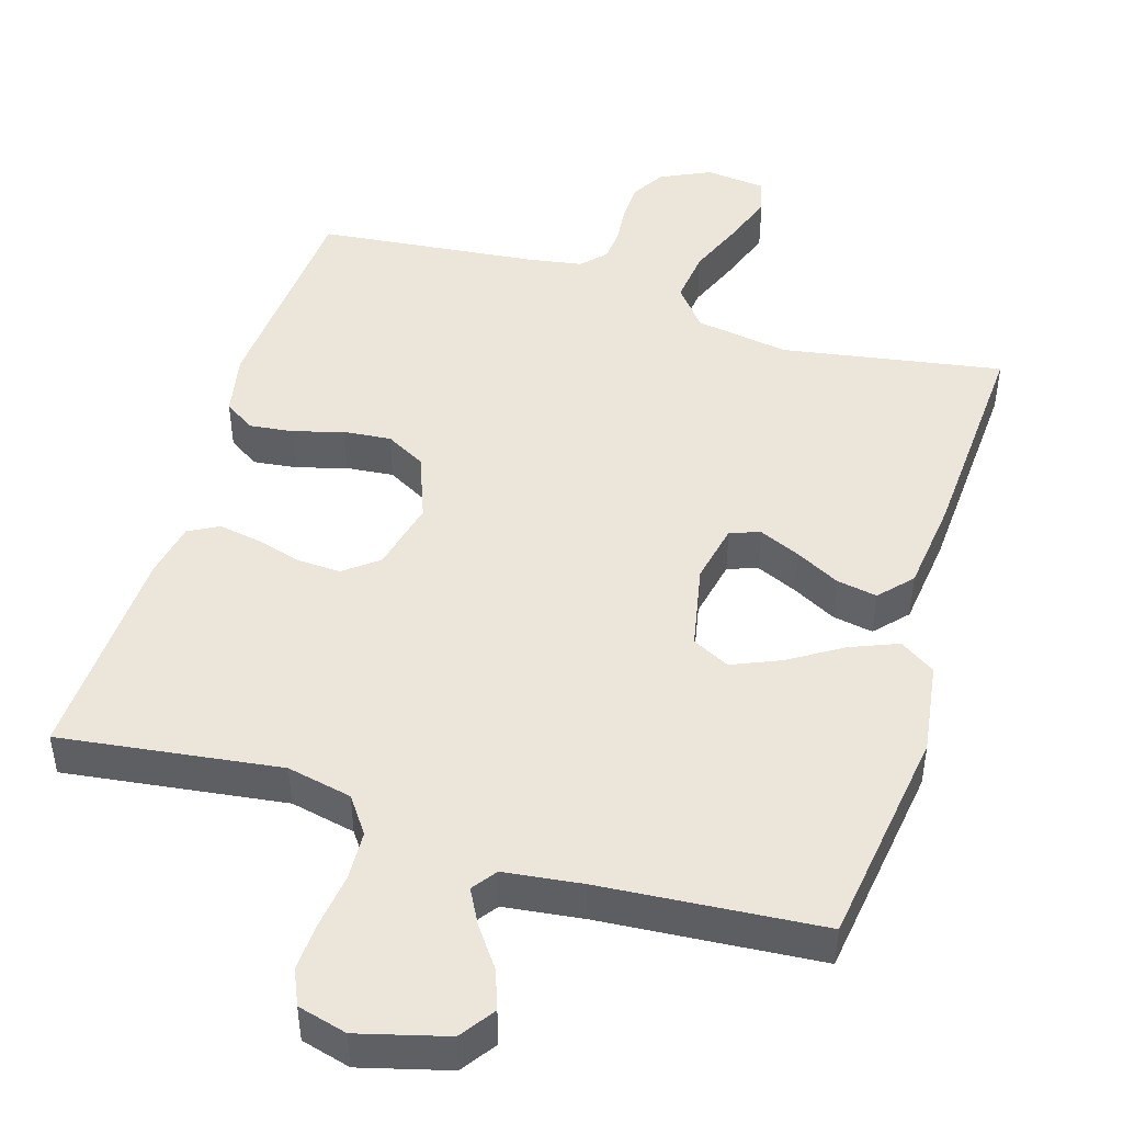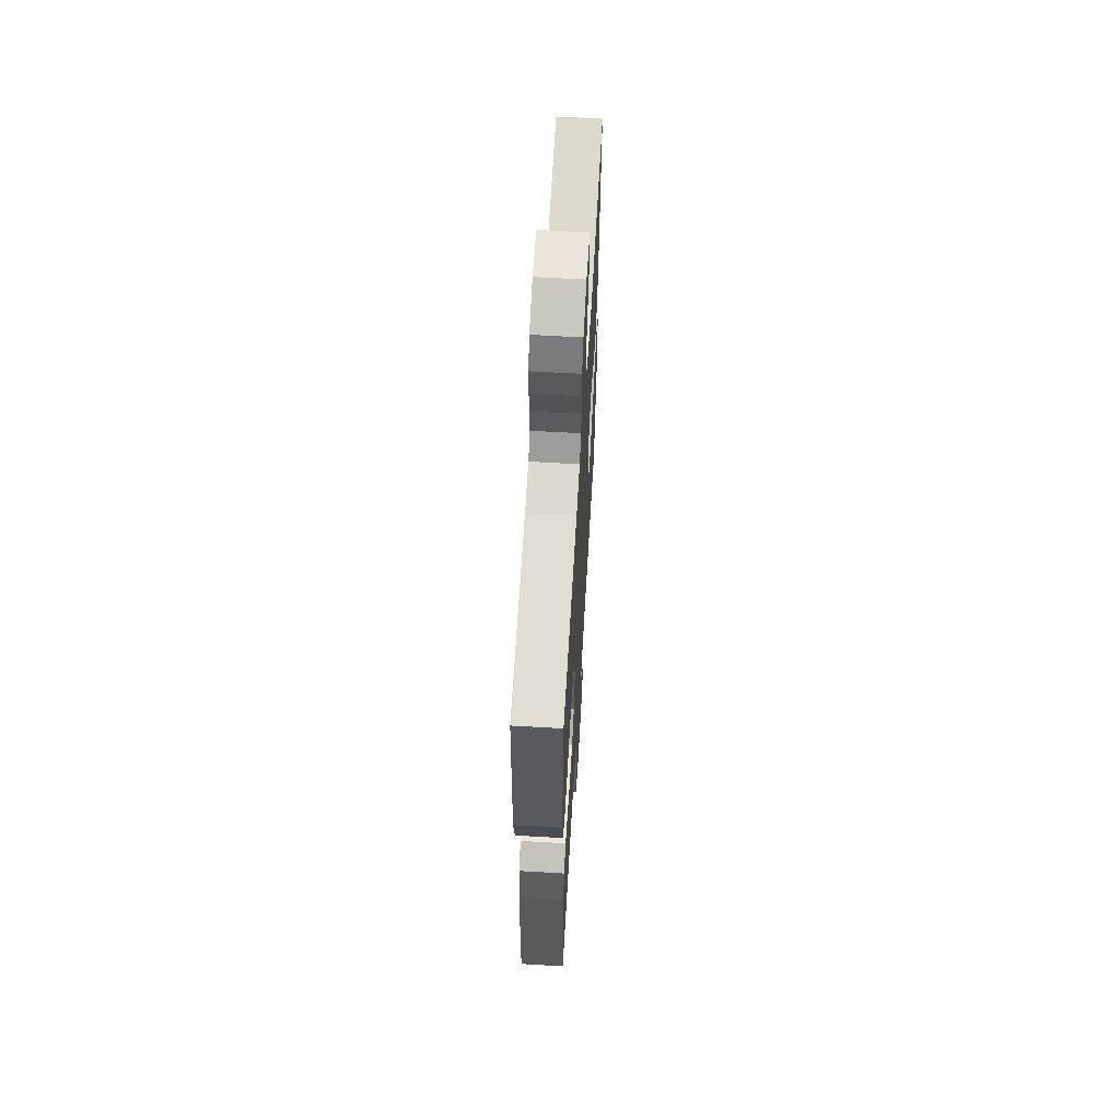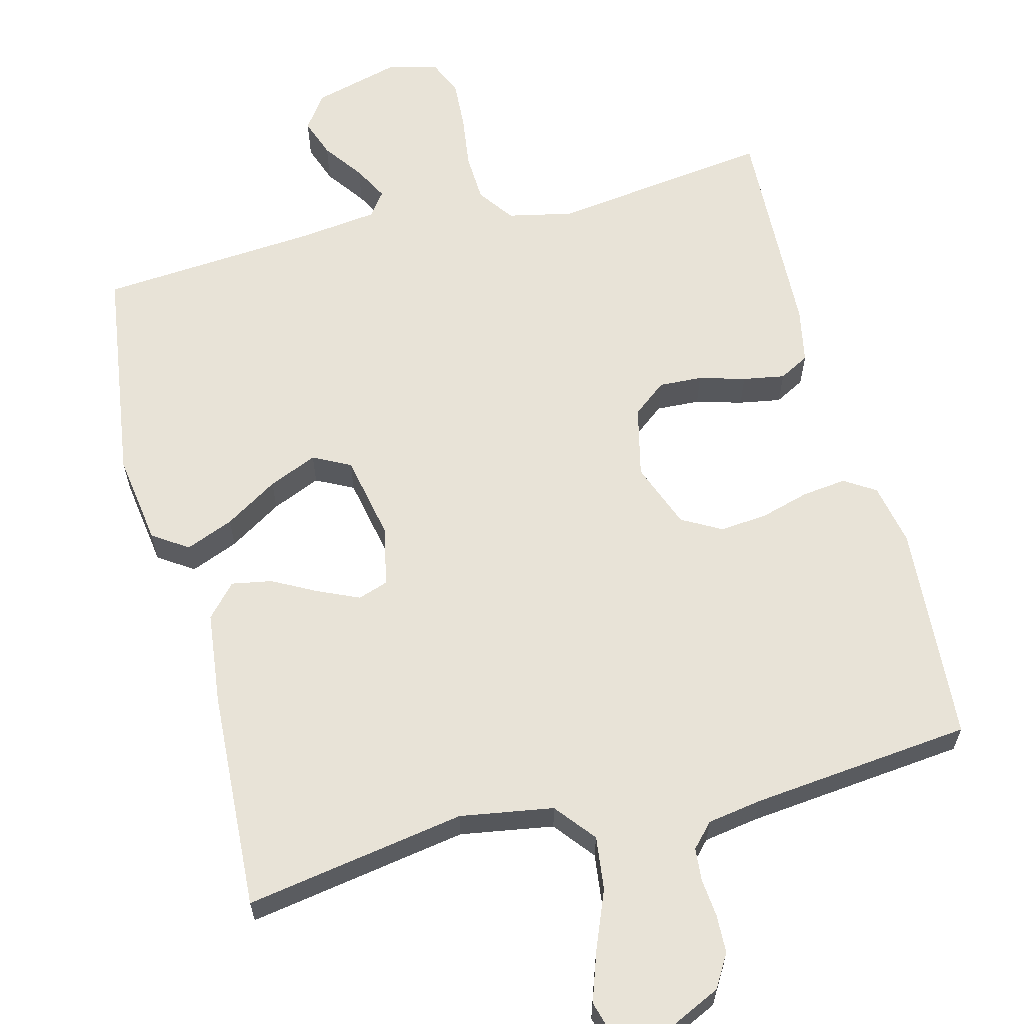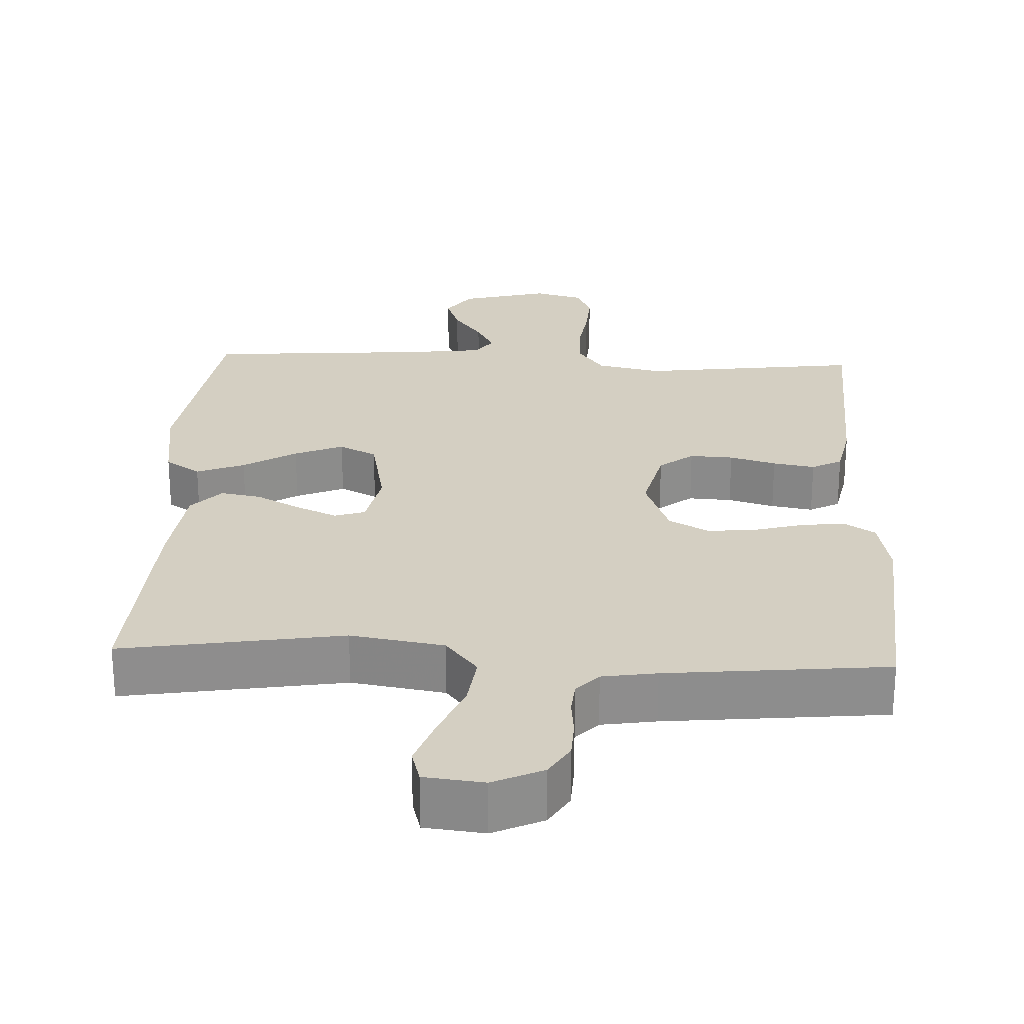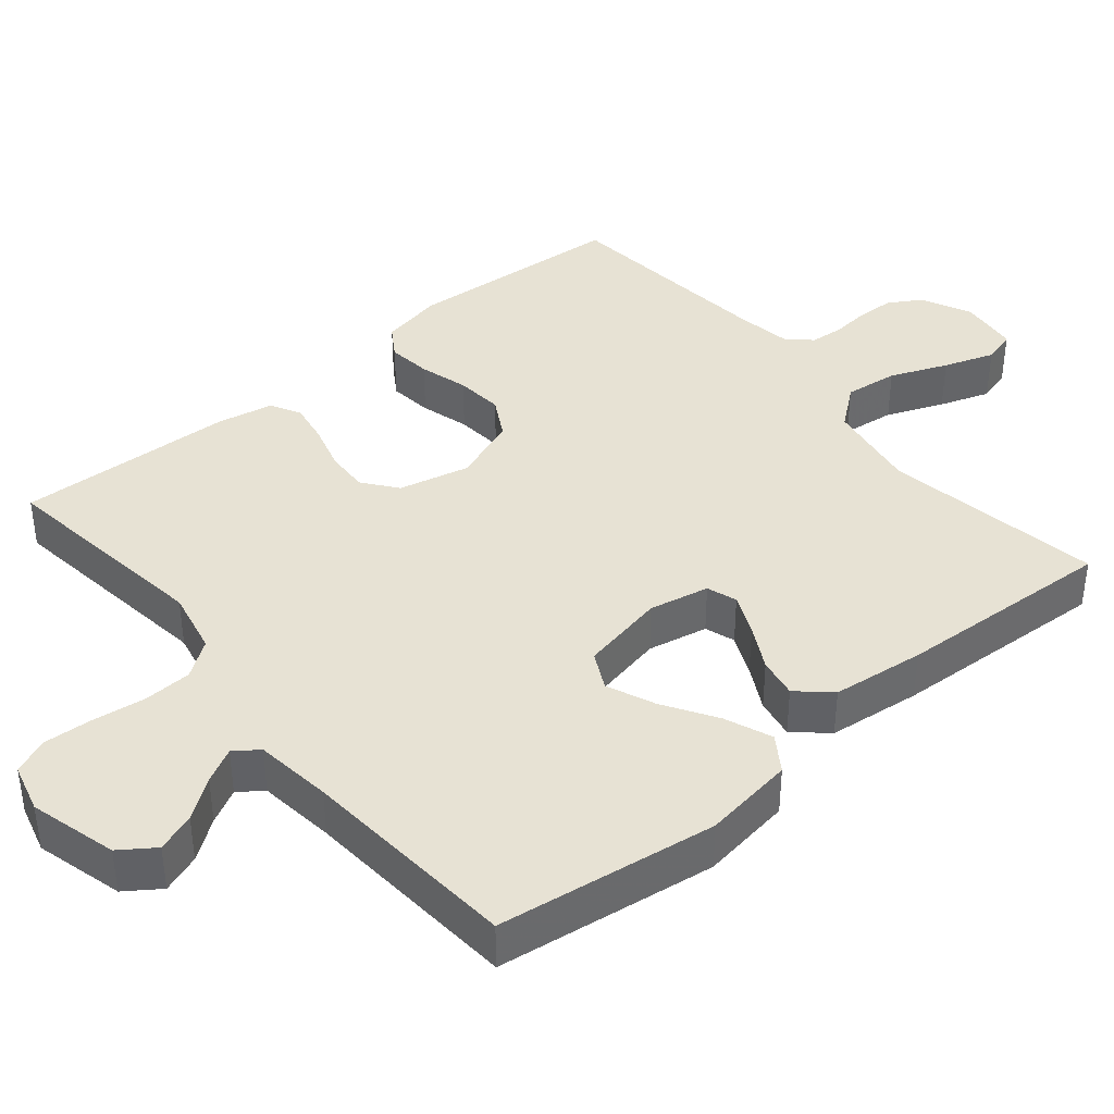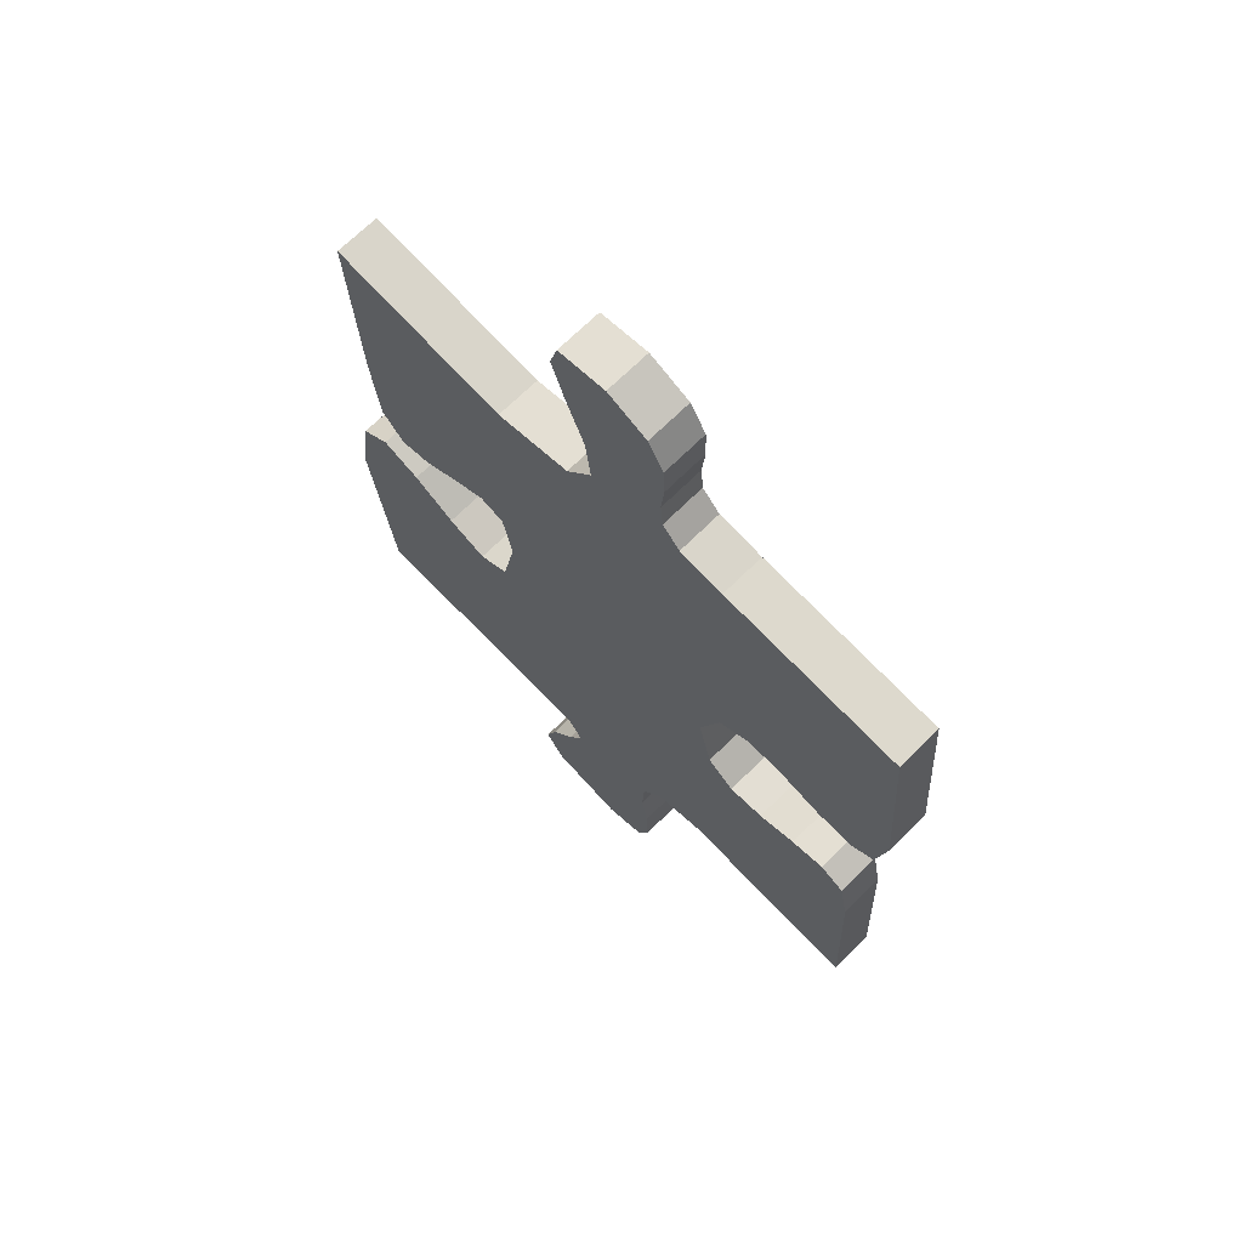
<metadata>
{"format":"obj","ext":"obj","renderer":"f3d","projection":"perspective","resolution":1024,"background":"white","views":[{"elev":46.9,"azim":-163.1,"up":"+Y"},{"elev":62.3,"azim":93.4,"up":"+Z"},{"elev":62.3,"azim":-14.5,"up":"+Y"},{"elev":25.7,"azim":2.7,"up":"+Y"},{"elev":39.9,"azim":-129.8,"up":"+Y"},{"elev":68.5,"azim":45.1,"up":"+Z"}]}
</metadata>
<code>
v 0.5 0.07 0.5
v 0.522 0.07 0.2
v 0.505 0.07 0.115
v 0.463 0.07 0.088
v 0.403 0.07 0.095
v 0.336 0.07 0.114
v 0.271 0.07 0.12
v 0.217 0.07 0.09
v 0.183 0.07 0
v 0.206 0.07 -0.097
v 0.252 0.07 -0.133
v 0.311 0.07 -0.13
v 0.374 0.07 -0.112
v 0.431 0.07 -0.102
v 0.472 0.07 -0.124
v 0.487 0.07 -0.2
v 0.5 0.07 -0.5
v 0.2 0.07 -0.461
v 0.112 0.07 -0.48
v 0.077 0.07 -0.529
v 0.074 0.07 -0.596
v 0.084 0.07 -0.669
v 0.088 0.07 -0.736
v 0.067 0.07 -0.784
v 0 0.07 -0.802
v -0.12 0.07 -0.77
v -0.153 0.07 -0.723
v -0.134 0.07 -0.67
v -0.095 0.07 -0.616
v -0.07 0.07 -0.569
v -0.094 0.07 -0.536
v -0.2 0.07 -0.523
v -0.5 0.07 -0.5
v -0.542 0.07 -0.2
v -0.524 0.07 -0.075
v -0.476 0.07 -0.043
v -0.411 0.07 -0.069
v -0.339 0.07 -0.114
v -0.273 0.07 -0.142
v -0.222 0.07 -0.116
v -0.199 0.07 0
v -0.216 0.07 0.082
v -0.257 0.07 0.096
v -0.313 0.07 0.071
v -0.373 0.07 0.039
v -0.428 0.07 0.029
v -0.468 0.07 0.073
v -0.483 0.07 0.2
v -0.5 0.07 0.5
v -0.2 0.07 0.45
v -0.073 0.07 0.471
v -0.029 0.07 0.526
v -0.038 0.07 0.599
v -0.07 0.07 0.677
v -0.094 0.07 0.746
v -0.081 0.07 0.792
v 0 0.07 0.801
v 0.068 0.07 0.769
v 0.095 0.07 0.724
v 0.097 0.07 0.672
v 0.092 0.07 0.62
v 0.096 0.07 0.575
v 0.126 0.07 0.543
v 0.2 0.07 0.531
v 0.5 0 0.5
v 0.522 0 0.2
v 0.505 0 0.115
v 0.463 0 0.088
v 0.403 0 0.095
v 0.336 0 0.114
v 0.271 0 0.12
v 0.217 0 0.09
v 0.183 0 0
v 0.206 0 -0.097
v 0.252 0 -0.133
v 0.311 0 -0.13
v 0.374 0 -0.112
v 0.431 0 -0.102
v 0.472 0 -0.124
v 0.487 0 -0.2
v 0.5 0 -0.5
v 0.2 0 -0.461
v 0.112 0 -0.48
v 0.077 0 -0.529
v 0.074 0 -0.596
v 0.084 0 -0.669
v 0.088 0 -0.736
v 0.067 0 -0.784
v 0 0 -0.802
v -0.12 0 -0.77
v -0.153 0 -0.723
v -0.134 0 -0.67
v -0.095 0 -0.616
v -0.07 0 -0.569
v -0.094 0 -0.536
v -0.2 0 -0.523
v -0.5 0 -0.5
v -0.542 0 -0.2
v -0.524 0 -0.075
v -0.476 0 -0.043
v -0.411 0 -0.069
v -0.339 0 -0.114
v -0.273 0 -0.142
v -0.222 0 -0.116
v -0.199 0 0
v -0.216 0 0.082
v -0.257 0 0.096
v -0.313 0 0.071
v -0.373 0 0.039
v -0.428 0 0.029
v -0.468 0 0.073
v -0.483 0 0.2
v -0.5 0 0.5
v -0.2 0 0.45
v -0.073 0 0.471
v -0.029 0 0.526
v -0.038 0 0.599
v -0.07 0 0.677
v -0.094 0 0.746
v -0.081 0 0.792
v 0 0 0.801
v 0.068 0 0.769
v 0.095 0 0.724
v 0.097 0 0.672
v 0.092 0 0.62
v 0.096 0 0.575
v 0.126 0 0.543
v 0.2 0 0.531
f 58 59 60 61
f 58 61 62
f 57 58 62
f 56 57 62
f 53 54 55 56
f 53 56 62
f 52 53 62 63
f 47 48 49 50
f 47 50 51
f 44 45 46 47
f 43 44 47 51
f 42 43 51 52
f 35 36 37 38
f 35 38 39
f 32 33 34 35
f 31 32 35 39
f 30 31 39 40
f 26 27 28 29
f 26 29 30
f 25 26 30
f 24 25 30
f 21 22 23 24
f 21 24 30 40
f 15 16 17 18
f 15 18 19
f 12 13 14 15
f 11 12 15 19
f 10 11 19 20
f 3 4 5 6
f 3 6 7
f 64 1 2 3
f 64 3 7
f 63 64 7 8
f 41 42 52 63
f 41 63 8 9
f 20 21 40 41
f 9 10 20 41
f 125 124 123 122
f 126 125 122
f 126 122 121
f 126 121 120
f 120 119 118 117
f 126 120 117
f 127 126 117 116
f 114 113 112 111
f 115 114 111
f 111 110 109 108
f 115 111 108 107
f 116 115 107 106
f 102 101 100 99
f 103 102 99
f 99 98 97 96
f 103 99 96 95
f 104 103 95 94
f 93 92 91 90
f 94 93 90
f 94 90 89
f 94 89 88
f 88 87 86 85
f 104 94 88 85
f 82 81 80 79
f 83 82 79
f 79 78 77 76
f 83 79 76 75
f 84 83 75 74
f 70 69 68 67
f 71 70 67
f 67 66 65 128
f 71 67 128
f 72 71 128 127
f 127 116 106 105
f 73 72 127 105
f 105 104 85 84
f 105 84 74 73
f 1 65 66 2
f 2 66 67 3
f 3 67 68 4
f 4 68 69 5
f 5 69 70 6
f 6 70 71 7
f 7 71 72 8
f 8 72 73 9
f 9 73 74 10
f 10 74 75 11
f 11 75 76 12
f 12 76 77 13
f 13 77 78 14
f 14 78 79 15
f 15 79 80 16
f 16 80 81 17
f 17 81 82 18
f 18 82 83 19
f 19 83 84 20
f 20 84 85 21
f 21 85 86 22
f 22 86 87 23
f 23 87 88 24
f 24 88 89 25
f 25 89 90 26
f 26 90 91 27
f 27 91 92 28
f 28 92 93 29
f 29 93 94 30
f 30 94 95 31
f 31 95 96 32
f 32 96 97 33
f 33 97 98 34
f 34 98 99 35
f 35 99 100 36
f 36 100 101 37
f 37 101 102 38
f 38 102 103 39
f 39 103 104 40
f 40 104 105 41
f 41 105 106 42
f 42 106 107 43
f 43 107 108 44
f 44 108 109 45
f 45 109 110 46
f 46 110 111 47
f 47 111 112 48
f 48 112 113 49
f 49 113 114 50
f 50 114 115 51
f 51 115 116 52
f 52 116 117 53
f 53 117 118 54
f 54 118 119 55
f 55 119 120 56
f 56 120 121 57
f 57 121 122 58
f 58 122 123 59
f 59 123 124 60
f 60 124 125 61
f 61 125 126 62
f 62 126 127 63
f 63 127 128 64
f 64 128 65 1

</code>
